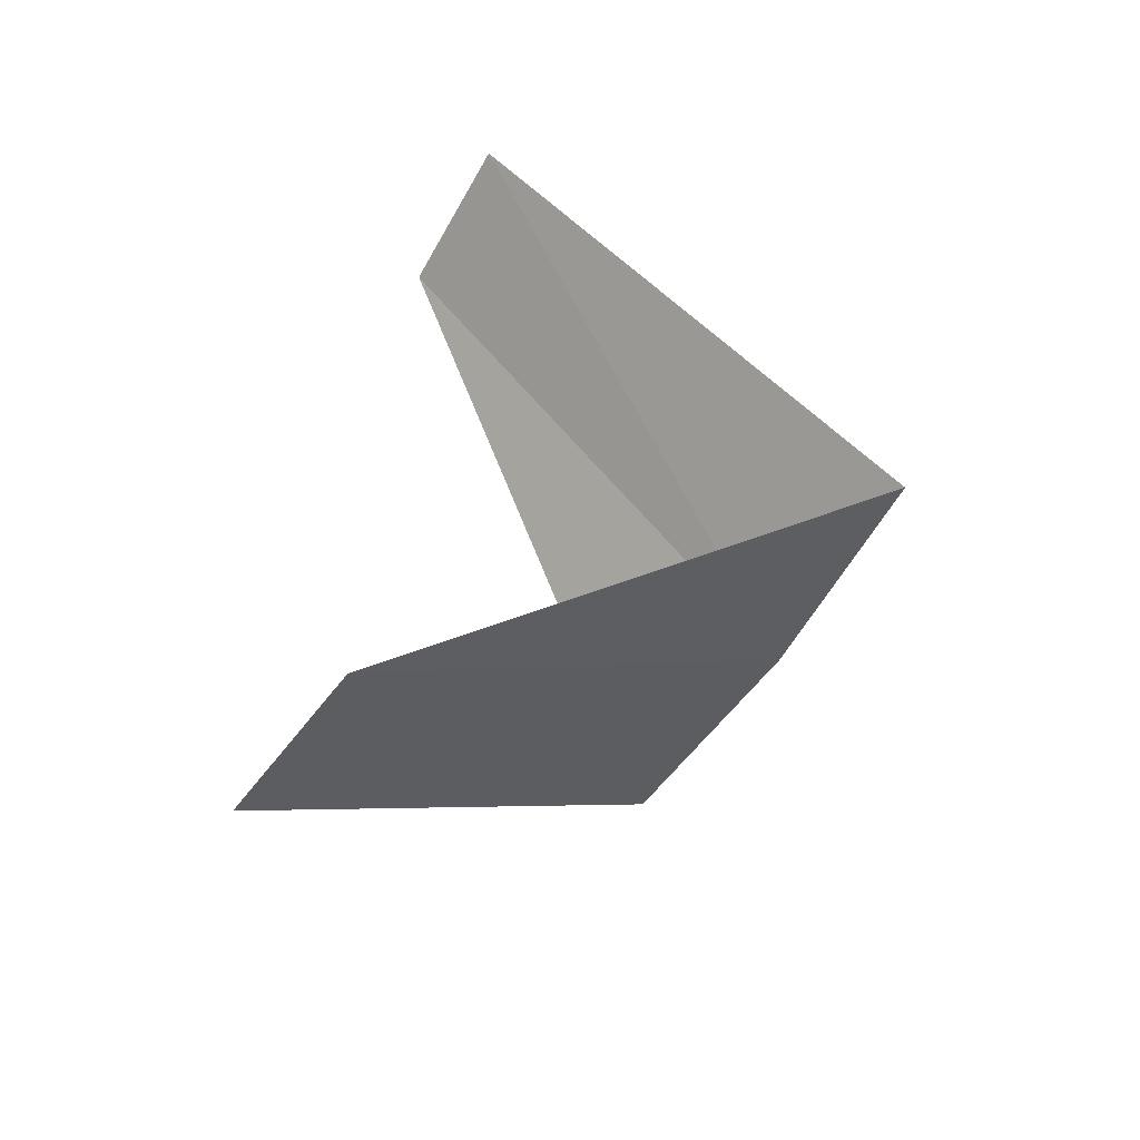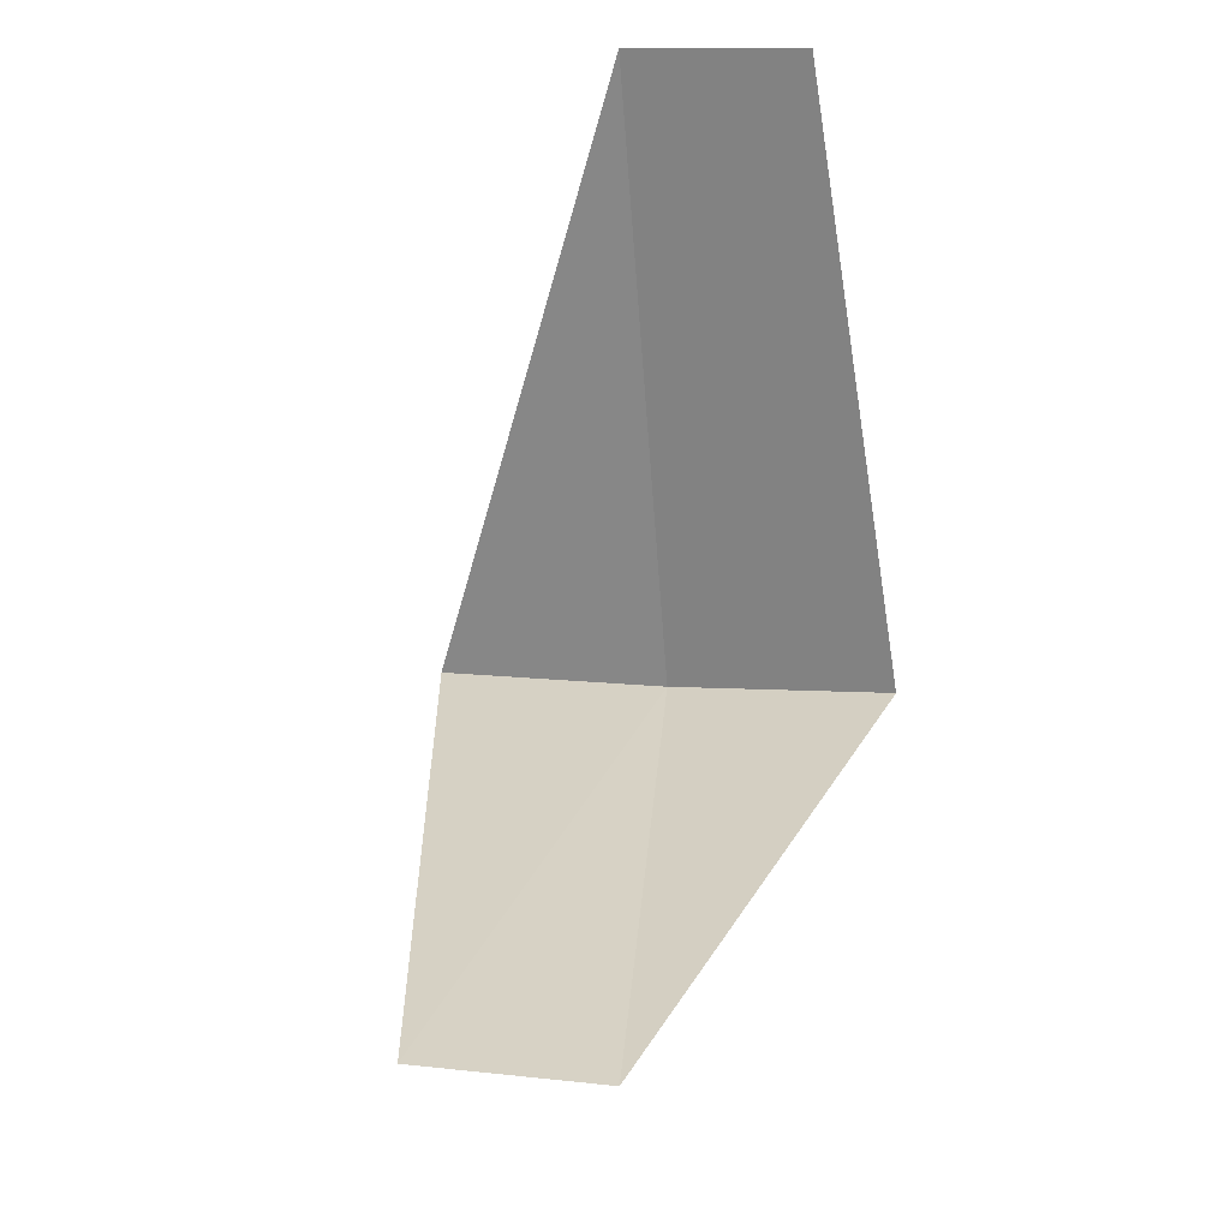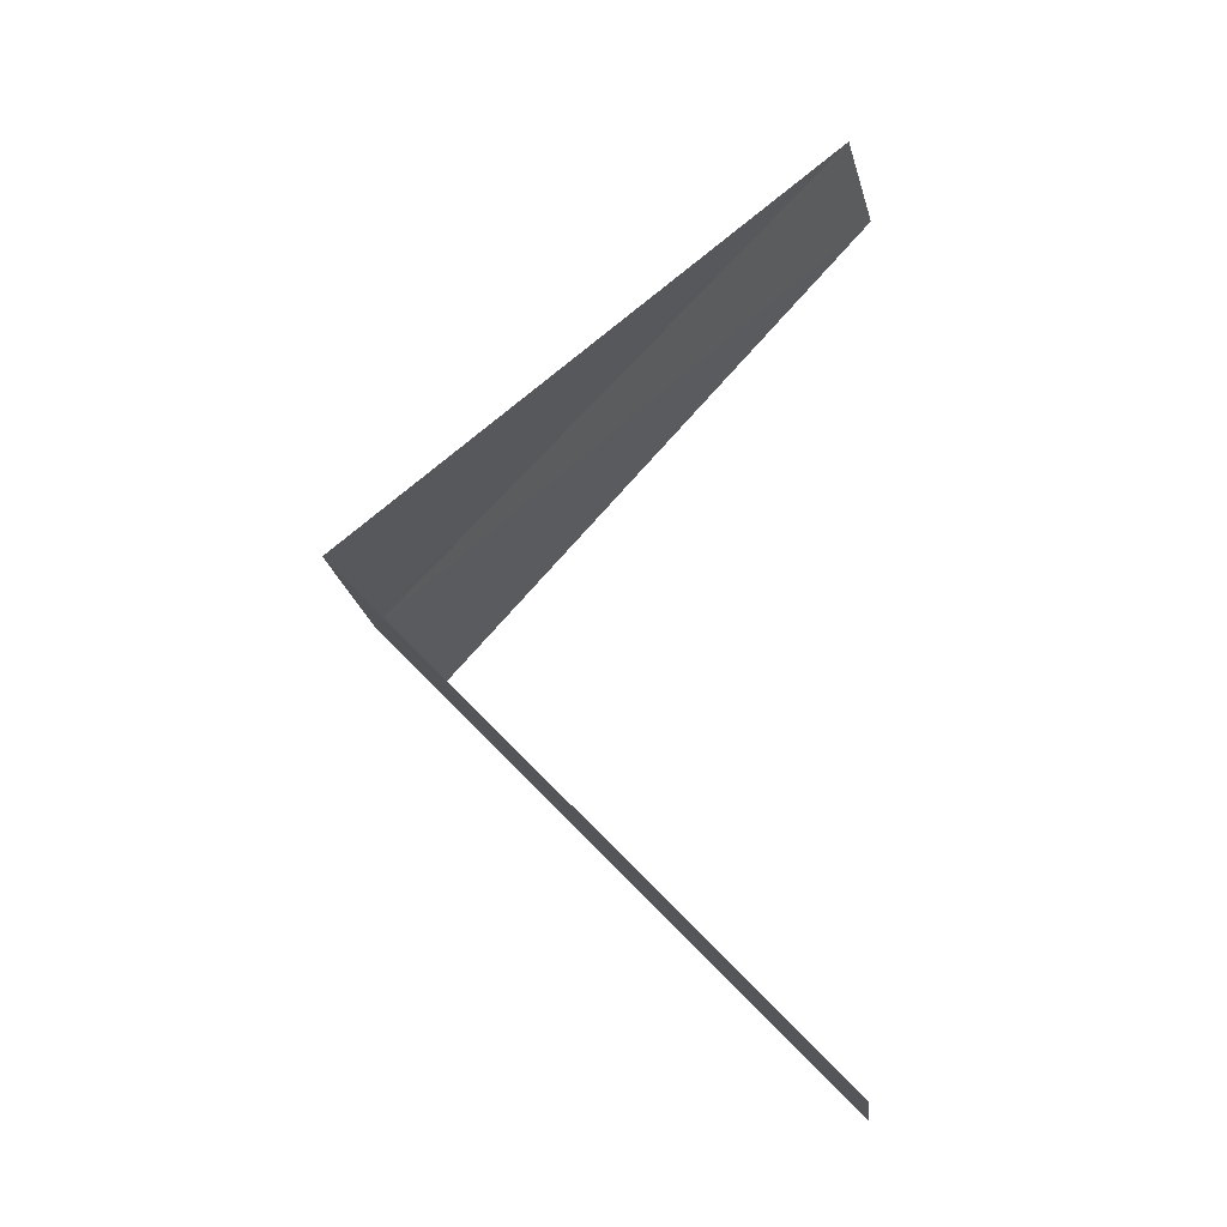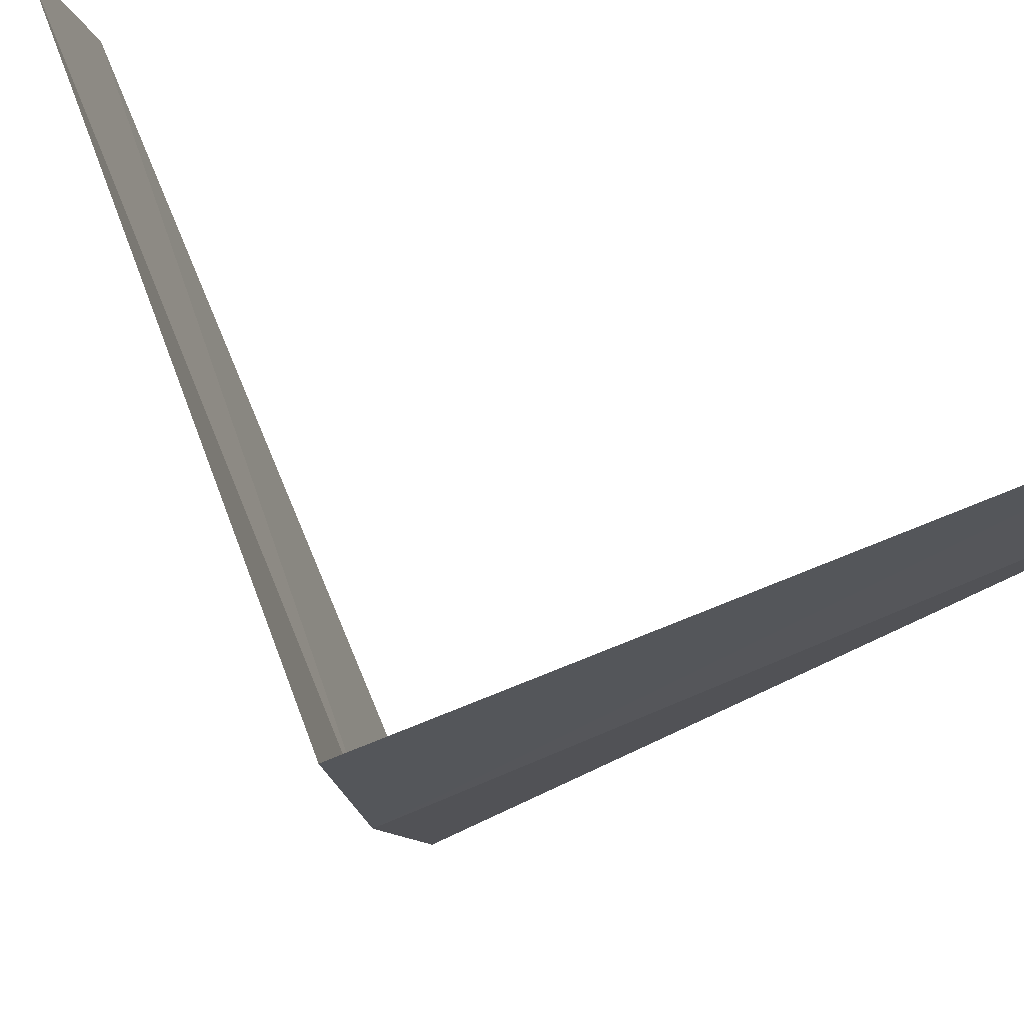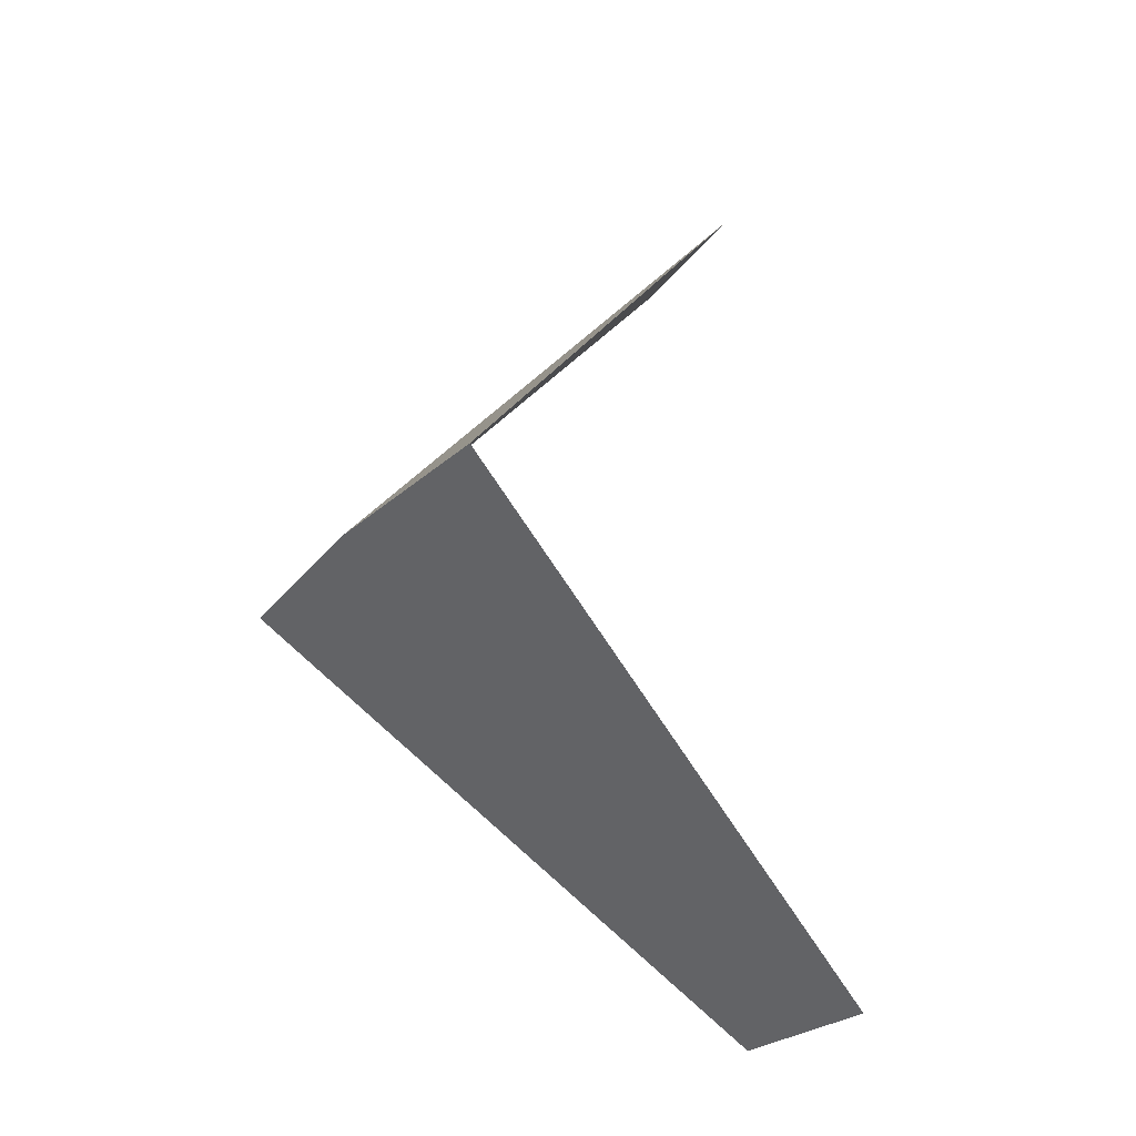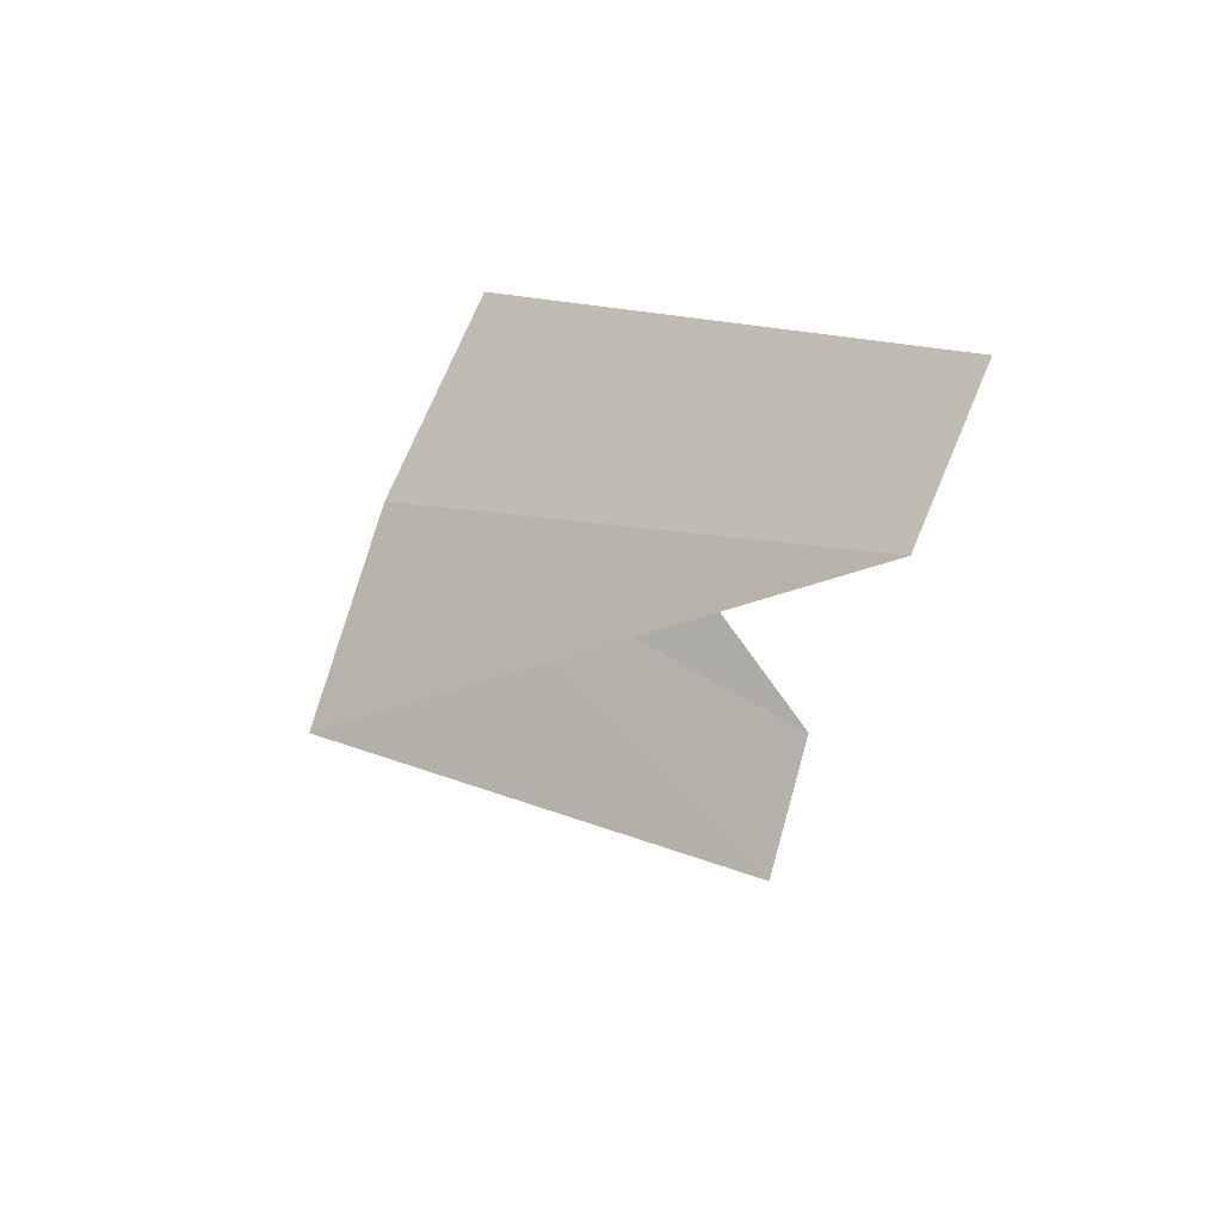
<metadata>
{"format":"obj","ext":"obj","renderer":"f3d","projection":"perspective","resolution":1024,"background":"white","views":[{"elev":-62.9,"azim":154.7,"up":"+Z"},{"elev":-18.4,"azim":103.4,"up":"+Z"},{"elev":-10.9,"azim":16.5,"up":"+Z"},{"elev":73.3,"azim":-67.1,"up":"+Y"},{"elev":-18.8,"azim":-23.5,"up":"+Z"},{"elev":78.9,"azim":26.7,"up":"+Z"}]}
</metadata>
<code>
v -3.968 -0.5013 19.04
v -4 0 19
v -2.976 -0.376 18.04
v -2.906 -0.7461 18.08
v -3.874 -0.9948 19.08
v -3 0 20
v -2.976 -0.376 20.04
f 1 2 3
f 1 3 4
f 1 4 5
f 1 6 2
f 1 7 6
f 1 5 7

</code>
